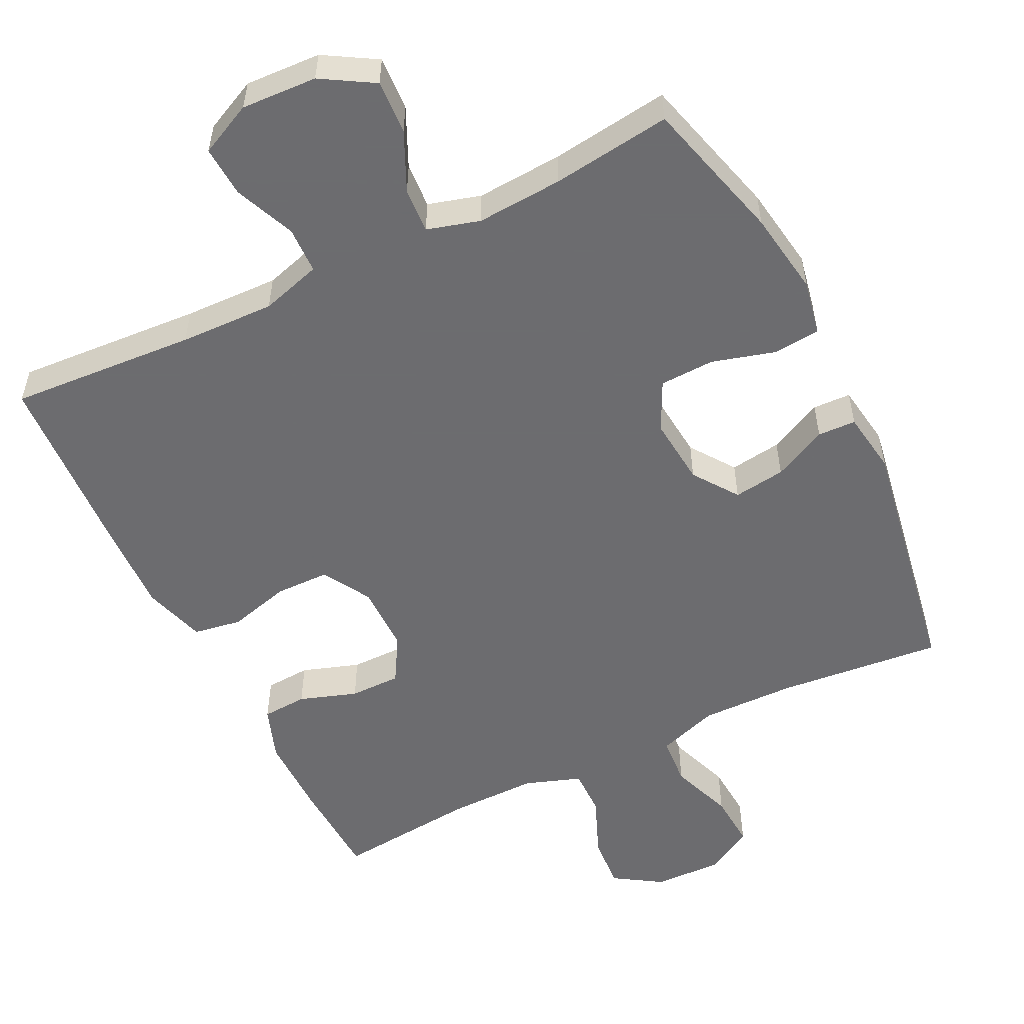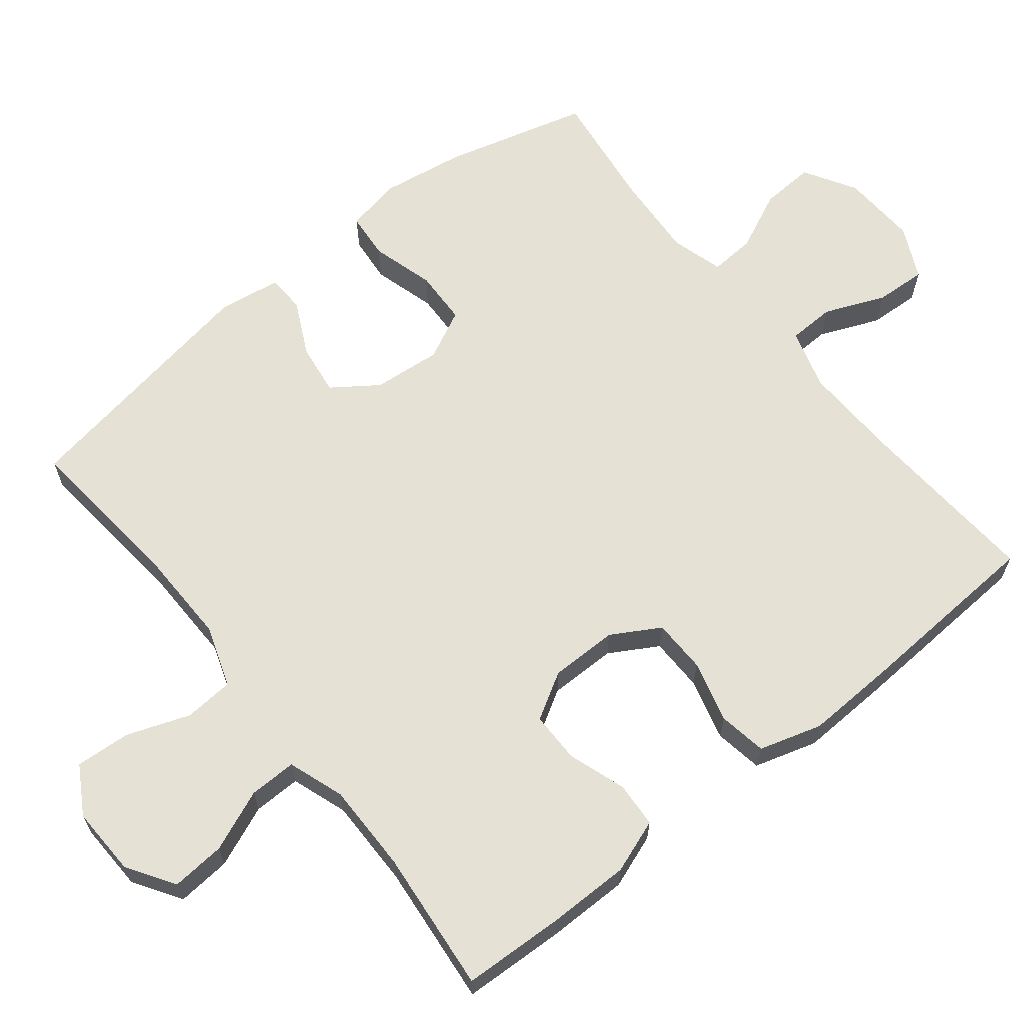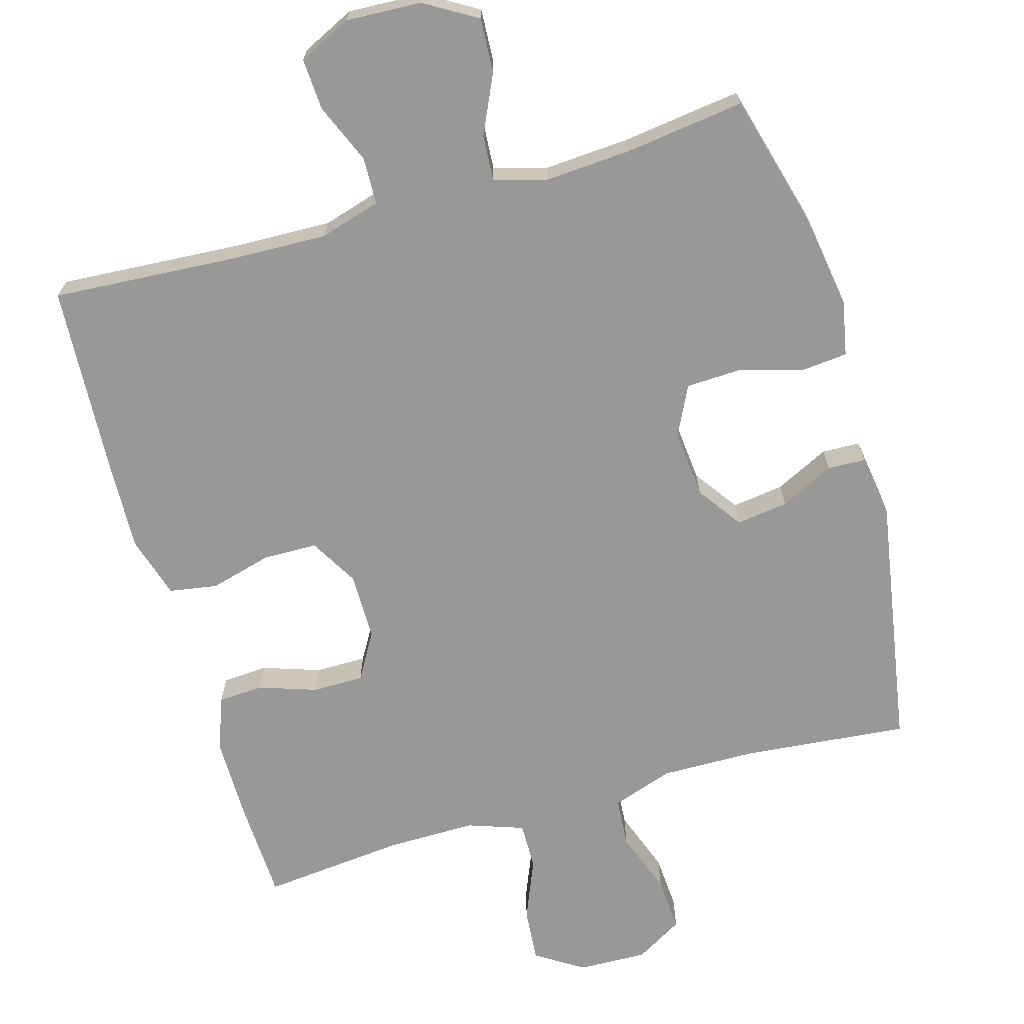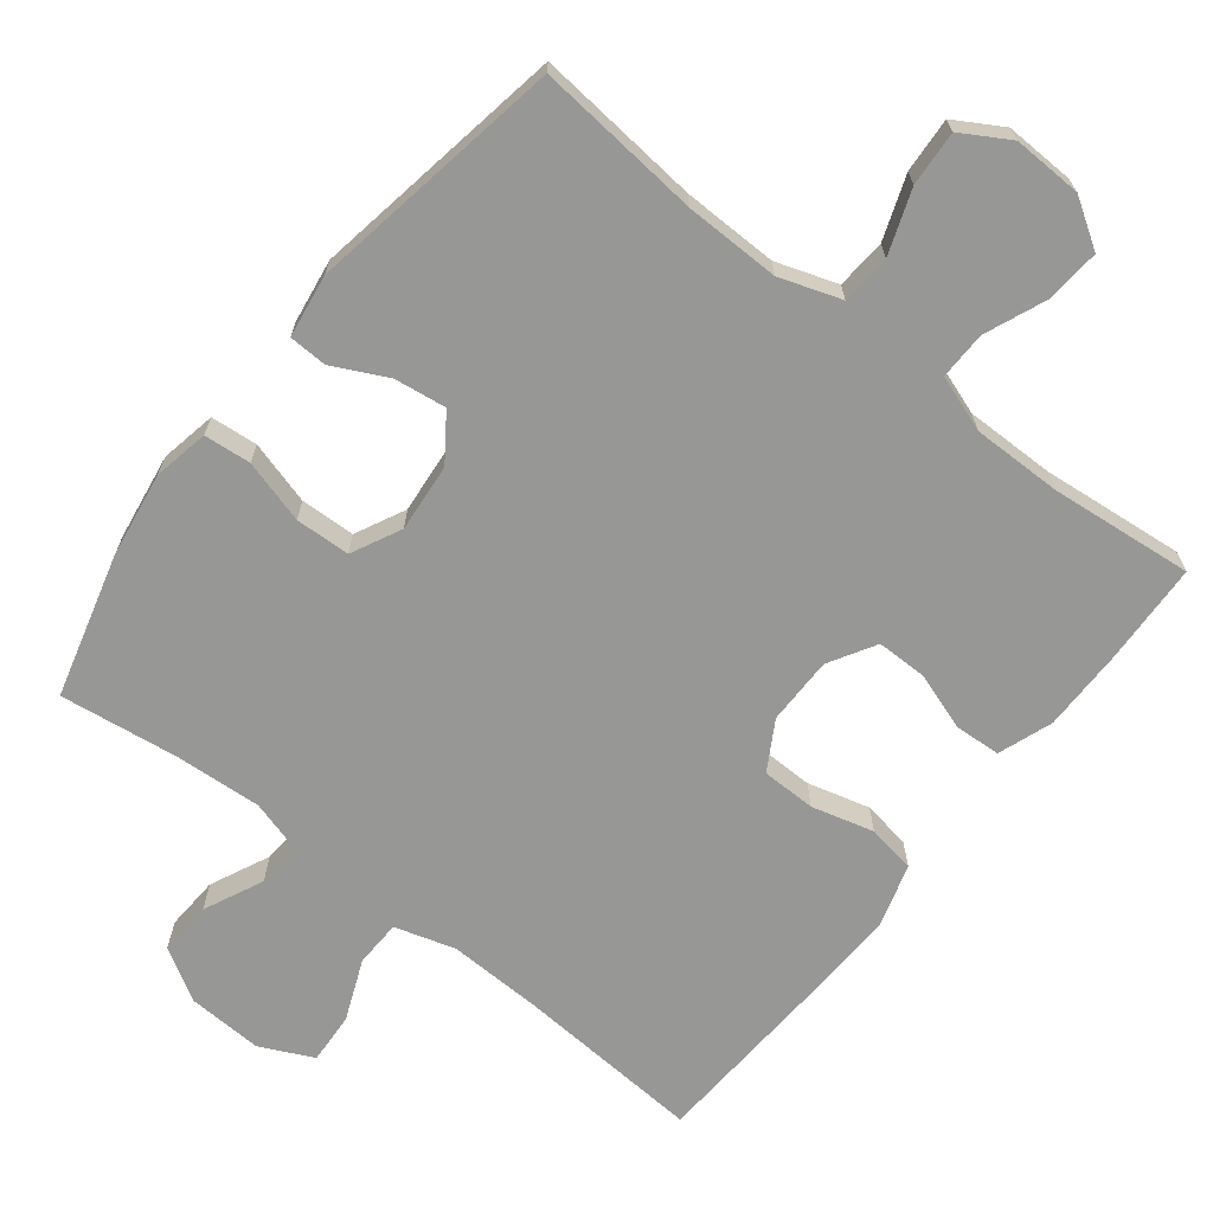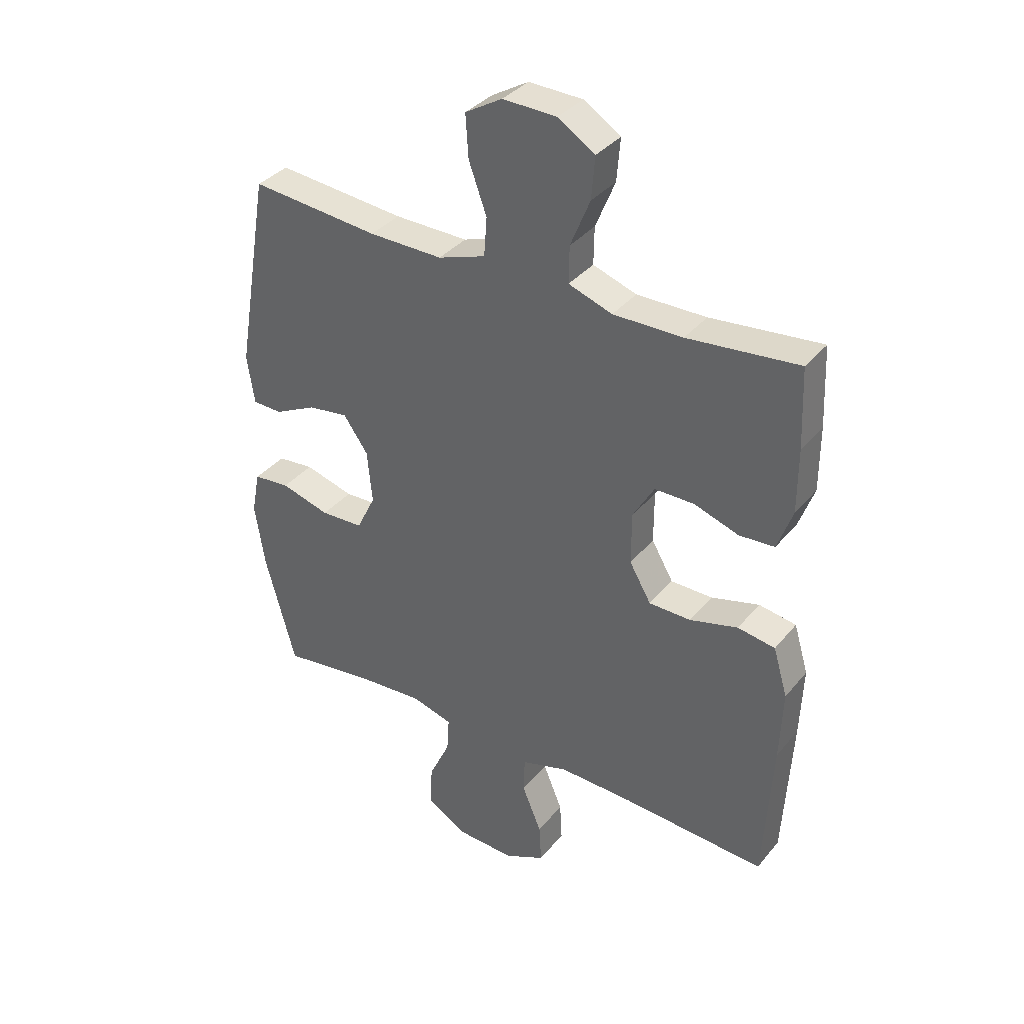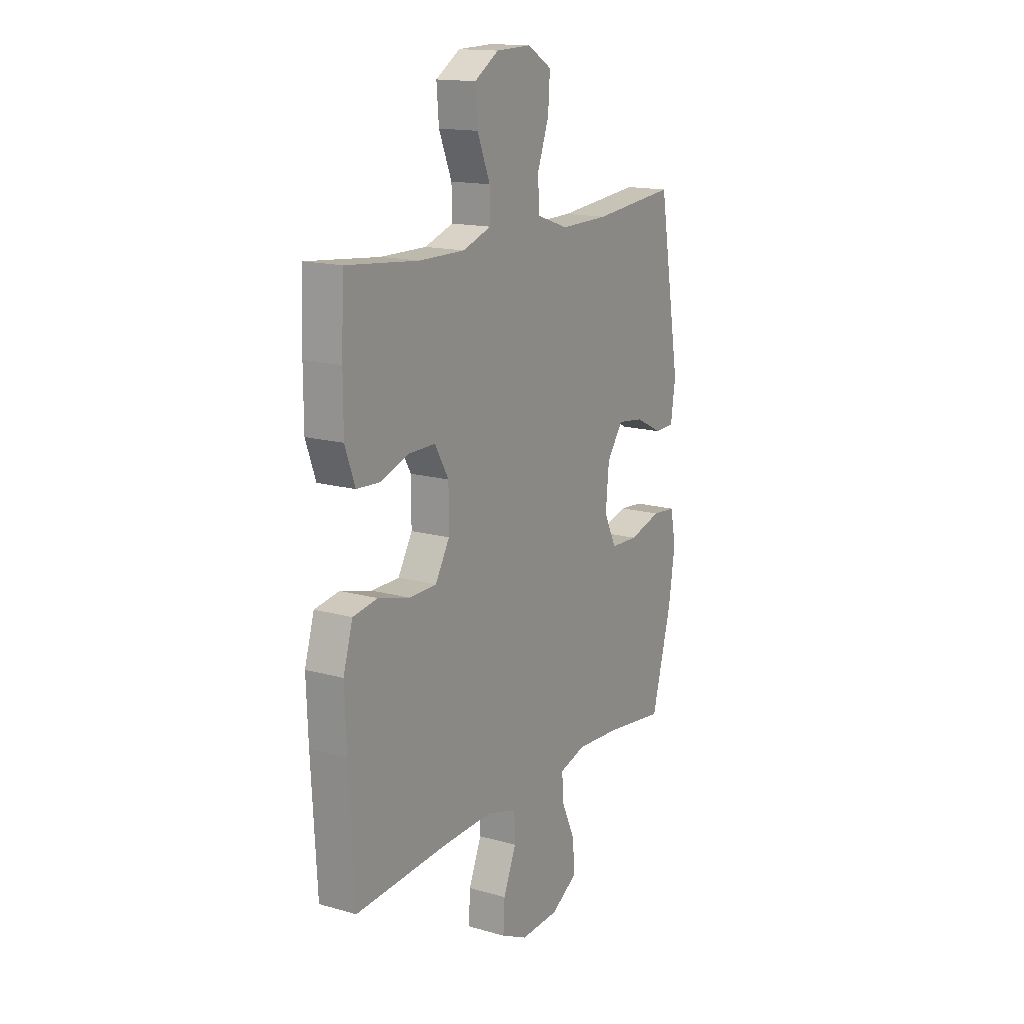
<metadata>
{"format":"obj","ext":"obj","renderer":"f3d","projection":"perspective","resolution":1024,"background":"white","views":[{"elev":-53.8,"azim":-153.8,"up":"+Y"},{"elev":64.4,"azim":51.3,"up":"+Y"},{"elev":-68.5,"azim":-164.0,"up":"+Y"},{"elev":-68.1,"azim":-38.2,"up":"+Y"},{"elev":36.0,"azim":33.9,"up":"+Z"},{"elev":15.5,"azim":120.7,"up":"+Z"}]}
</metadata>
<code>
v 0.5 0.07 -0.5
v 0.241 0.07 -0.483
v 0.109 0.07 -0.479
v 0.025 0.07 -0.504
v 0.023 0.07 -0.569
v 0.058 0.07 -0.653
v 0.062 0.07 -0.724
v -0.011 0.07 -0.759
v -0.116 0.07 -0.754
v -0.188 0.07 -0.711
v -0.184 0.07 -0.636
v -0.146 0.07 -0.554
v -0.142 0.07 -0.491
v -0.215 0.07 -0.47
v -0.335 0.07 -0.478
v -0.5 0.07 -0.5
v -0.554 0.07 -0.3
v -0.572 0.07 -0.183
v -0.557 0.07 -0.106
v -0.492 0.07 -0.1
v -0.404 0.07 -0.125
v -0.328 0.07 -0.122
v -0.294 0.07 -0.053
v -0.303 0.07 0.042
v -0.347 0.07 0.104
v -0.419 0.07 0.094
v -0.494 0.07 0.057
v -0.547 0.07 0.059
v -0.56 0.07 0.146
v -0.5 0.07 0.5
v -0.271 0.07 0.478
v -0.139 0.07 0.476
v -0.054 0.07 0.505
v -0.049 0.07 0.574
v -0.081 0.07 0.662
v -0.086 0.07 0.738
v -0.02 0.07 0.777
v 0.076 0.07 0.774
v 0.142 0.07 0.732
v 0.136 0.07 0.657
v 0.101 0.07 0.572
v 0.1 0.07 0.506
v 0.178 0.07 0.479
v 0.302 0.07 0.48
v 0.5 0.07 0.5
v 0.506 0.07 0.358
v 0.506 0.07 0.244
v 0.479 0.07 0.169
v 0.416 0.07 0.165
v 0.336 0.07 0.192
v 0.265 0.07 0.192
v 0.227 0.07 0.127
v 0.227 0.07 0.033
v 0.266 0.07 -0.034
v 0.341 0.07 -0.035
v 0.427 0.07 -0.012
v 0.494 0.07 -0.023
v 0.52 0.07 -0.11
v 0.515 0.07 -0.238
v 0.5 0 -0.5
v 0.241 0 -0.483
v 0.109 0 -0.479
v 0.025 0 -0.504
v 0.023 0 -0.569
v 0.058 0 -0.653
v 0.062 0 -0.724
v -0.011 0 -0.759
v -0.116 0 -0.754
v -0.188 0 -0.711
v -0.184 0 -0.636
v -0.146 0 -0.554
v -0.142 0 -0.491
v -0.215 0 -0.47
v -0.335 0 -0.478
v -0.5 0 -0.5
v -0.554 0 -0.3
v -0.572 0 -0.183
v -0.557 0 -0.106
v -0.492 0 -0.1
v -0.404 0 -0.125
v -0.328 0 -0.122
v -0.294 0 -0.053
v -0.303 0 0.042
v -0.347 0 0.104
v -0.419 0 0.094
v -0.494 0 0.057
v -0.547 0 0.059
v -0.56 0 0.146
v -0.5 0 0.5
v -0.271 0 0.478
v -0.139 0 0.476
v -0.054 0 0.505
v -0.049 0 0.574
v -0.081 0 0.662
v -0.086 0 0.738
v -0.02 0 0.777
v 0.076 0 0.774
v 0.142 0 0.732
v 0.136 0 0.657
v 0.101 0 0.572
v 0.1 0 0.506
v 0.178 0 0.479
v 0.302 0 0.48
v 0.5 0 0.5
v 0.506 0 0.358
v 0.506 0 0.244
v 0.479 0 0.169
v 0.416 0 0.165
v 0.336 0 0.192
v 0.265 0 0.192
v 0.227 0 0.127
v 0.227 0 0.033
v 0.266 0 -0.034
v 0.341 0 -0.035
v 0.427 0 -0.012
v 0.494 0 -0.023
v 0.52 0 -0.11
v 0.515 0 -0.238
f 58 59 1 2
f 55 56 57 58
f 54 55 58 2
f 53 54 2 3
f 52 53 3 4
f 47 48 49 50
f 47 50 51
f 44 45 46 47
f 43 44 47 51
f 42 43 51 52
f 38 39 40 41
f 38 41 42
f 37 38 42
f 34 35 36 37
f 33 34 37 42
f 32 33 42 52
f 28 29 30 31
f 26 27 28 31
f 25 26 31 32
f 24 25 32 52
f 18 19 20 21
f 18 21 22
f 15 16 17 18
f 14 15 18 22
f 13 14 22 23
f 9 10 11 12
f 9 12 13
f 8 9 13
f 5 6 7 8
f 4 5 8 13
f 23 24 52
f 4 13 23 52
f 61 60 118 117
f 117 116 115 114
f 61 117 114 113
f 62 61 113 112
f 63 62 112 111
f 109 108 107 106
f 110 109 106
f 106 105 104 103
f 110 106 103 102
f 111 110 102 101
f 100 99 98 97
f 101 100 97
f 101 97 96
f 96 95 94 93
f 101 96 93 92
f 111 101 92 91
f 90 89 88 87
f 90 87 86 85
f 91 90 85 84
f 111 91 84 83
f 80 79 78 77
f 81 80 77
f 77 76 75 74
f 81 77 74 73
f 82 81 73 72
f 71 70 69 68
f 72 71 68
f 72 68 67
f 67 66 65 64
f 72 67 64 63
f 111 83 82
f 111 82 72 63
f 1 60 61 2
f 2 61 62 3
f 3 62 63 4
f 4 63 64 5
f 5 64 65 6
f 6 65 66 7
f 7 66 67 8
f 8 67 68 9
f 9 68 69 10
f 10 69 70 11
f 11 70 71 12
f 12 71 72 13
f 13 72 73 14
f 14 73 74 15
f 15 74 75 16
f 16 75 76 17
f 17 76 77 18
f 18 77 78 19
f 19 78 79 20
f 20 79 80 21
f 21 80 81 22
f 22 81 82 23
f 23 82 83 24
f 24 83 84 25
f 25 84 85 26
f 26 85 86 27
f 27 86 87 28
f 28 87 88 29
f 29 88 89 30
f 30 89 90 31
f 31 90 91 32
f 32 91 92 33
f 33 92 93 34
f 34 93 94 35
f 35 94 95 36
f 36 95 96 37
f 37 96 97 38
f 38 97 98 39
f 39 98 99 40
f 40 99 100 41
f 41 100 101 42
f 42 101 102 43
f 43 102 103 44
f 44 103 104 45
f 45 104 105 46
f 46 105 106 47
f 47 106 107 48
f 48 107 108 49
f 49 108 109 50
f 50 109 110 51
f 51 110 111 52
f 52 111 112 53
f 53 112 113 54
f 54 113 114 55
f 55 114 115 56
f 56 115 116 57
f 57 116 117 58
f 58 117 118 59
f 59 118 60 1

</code>
